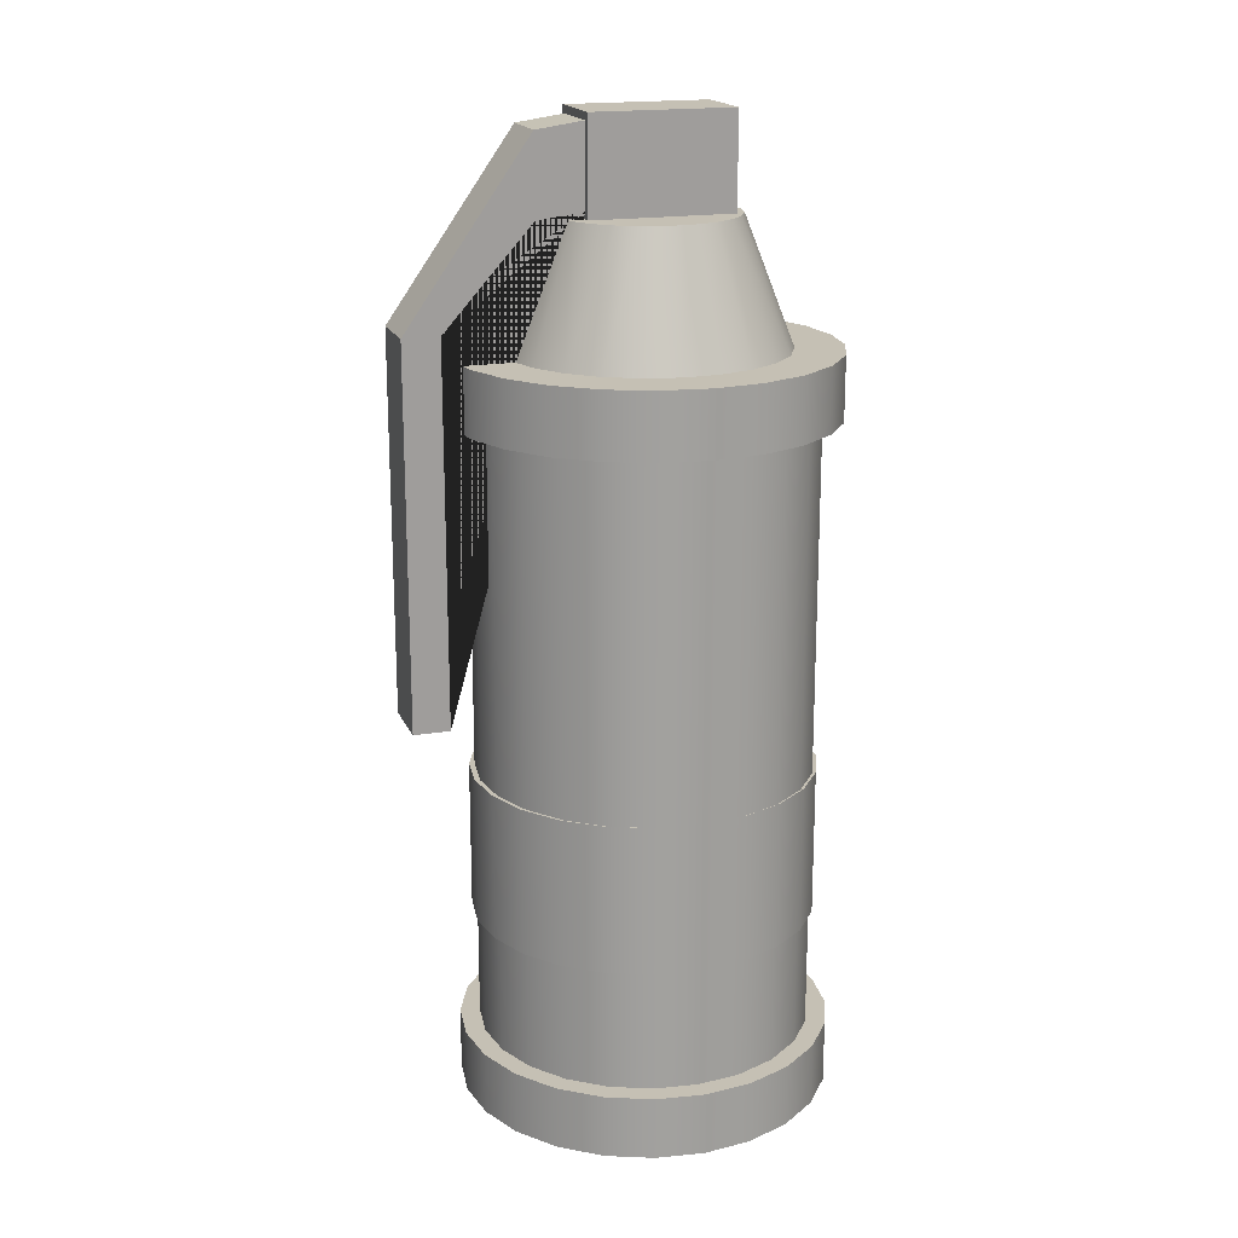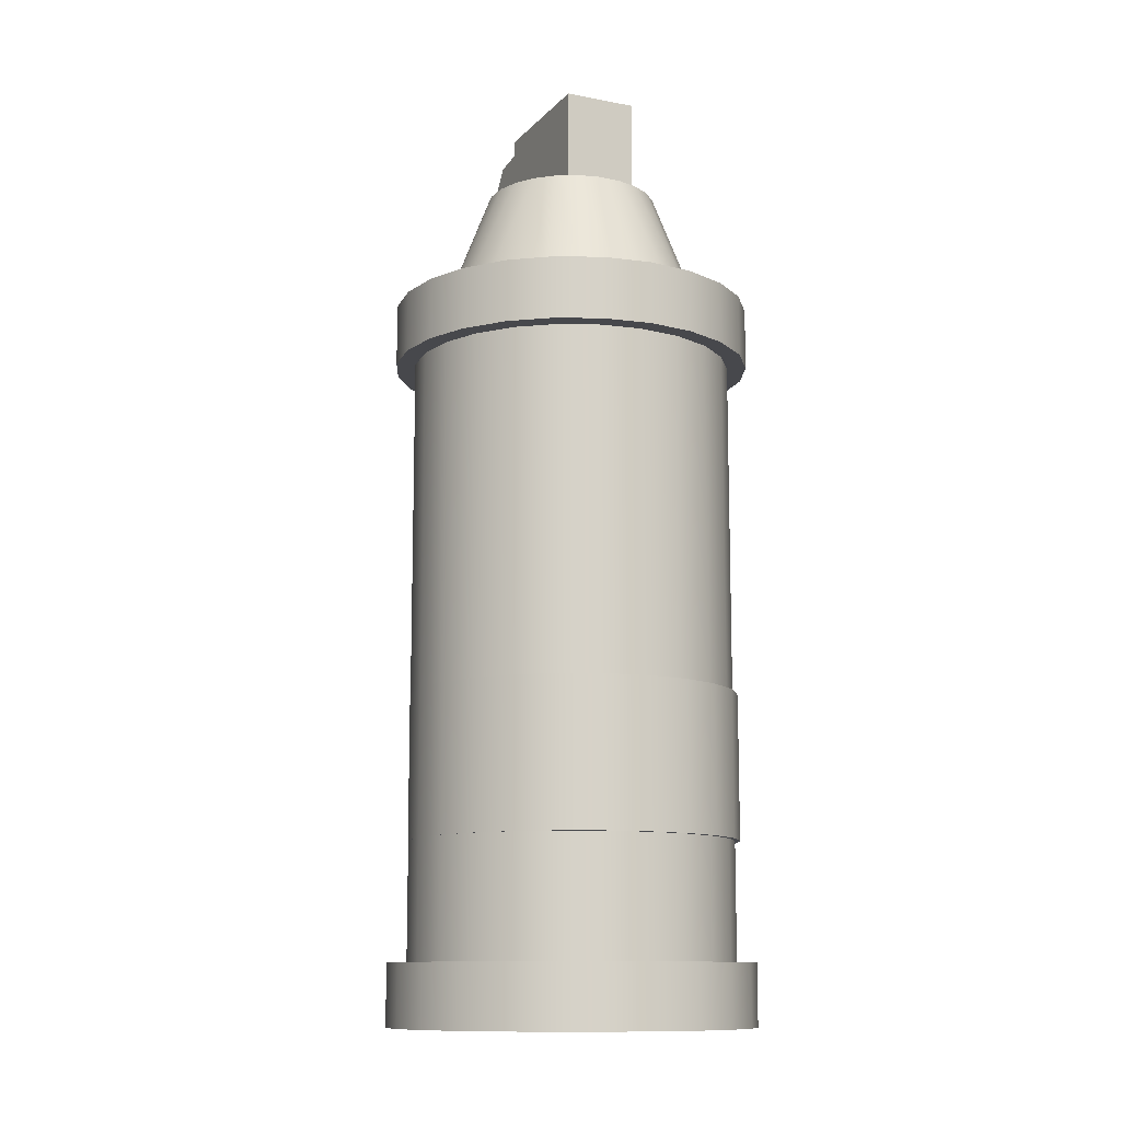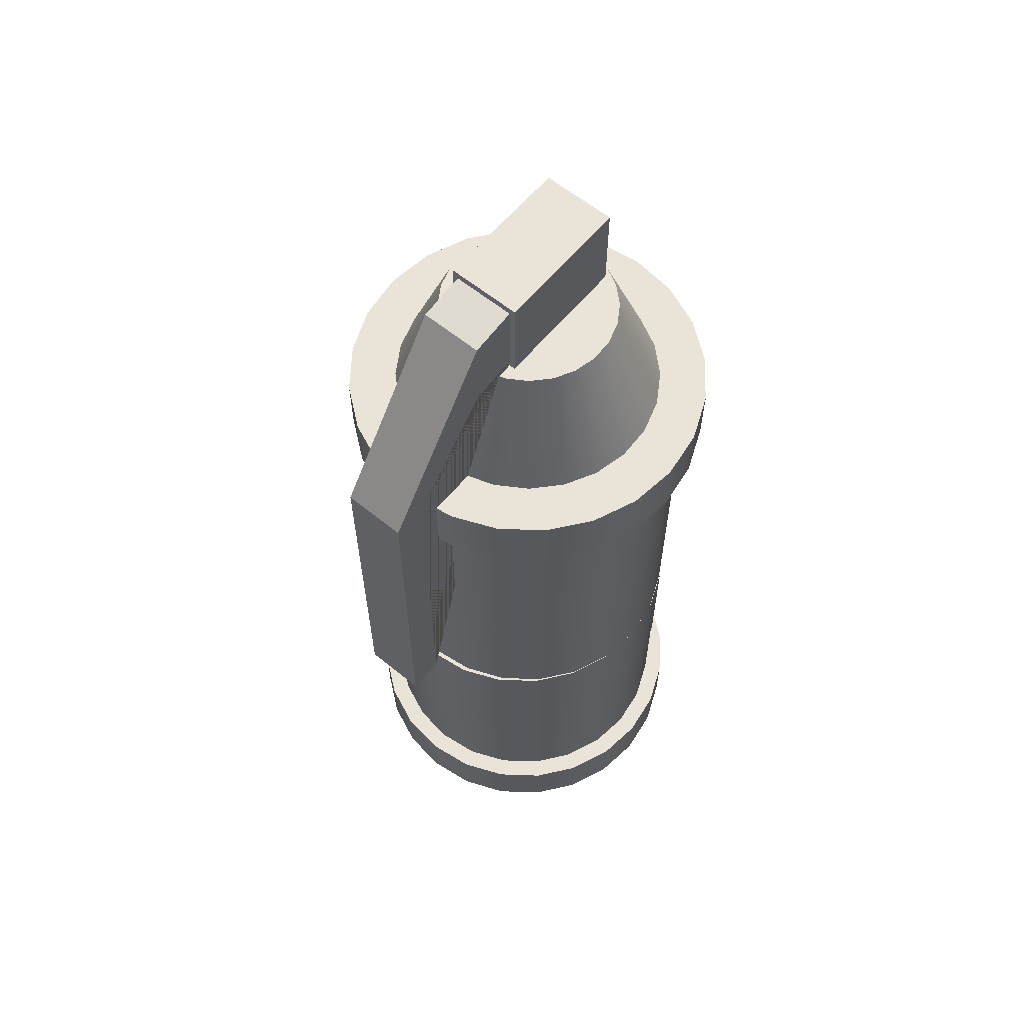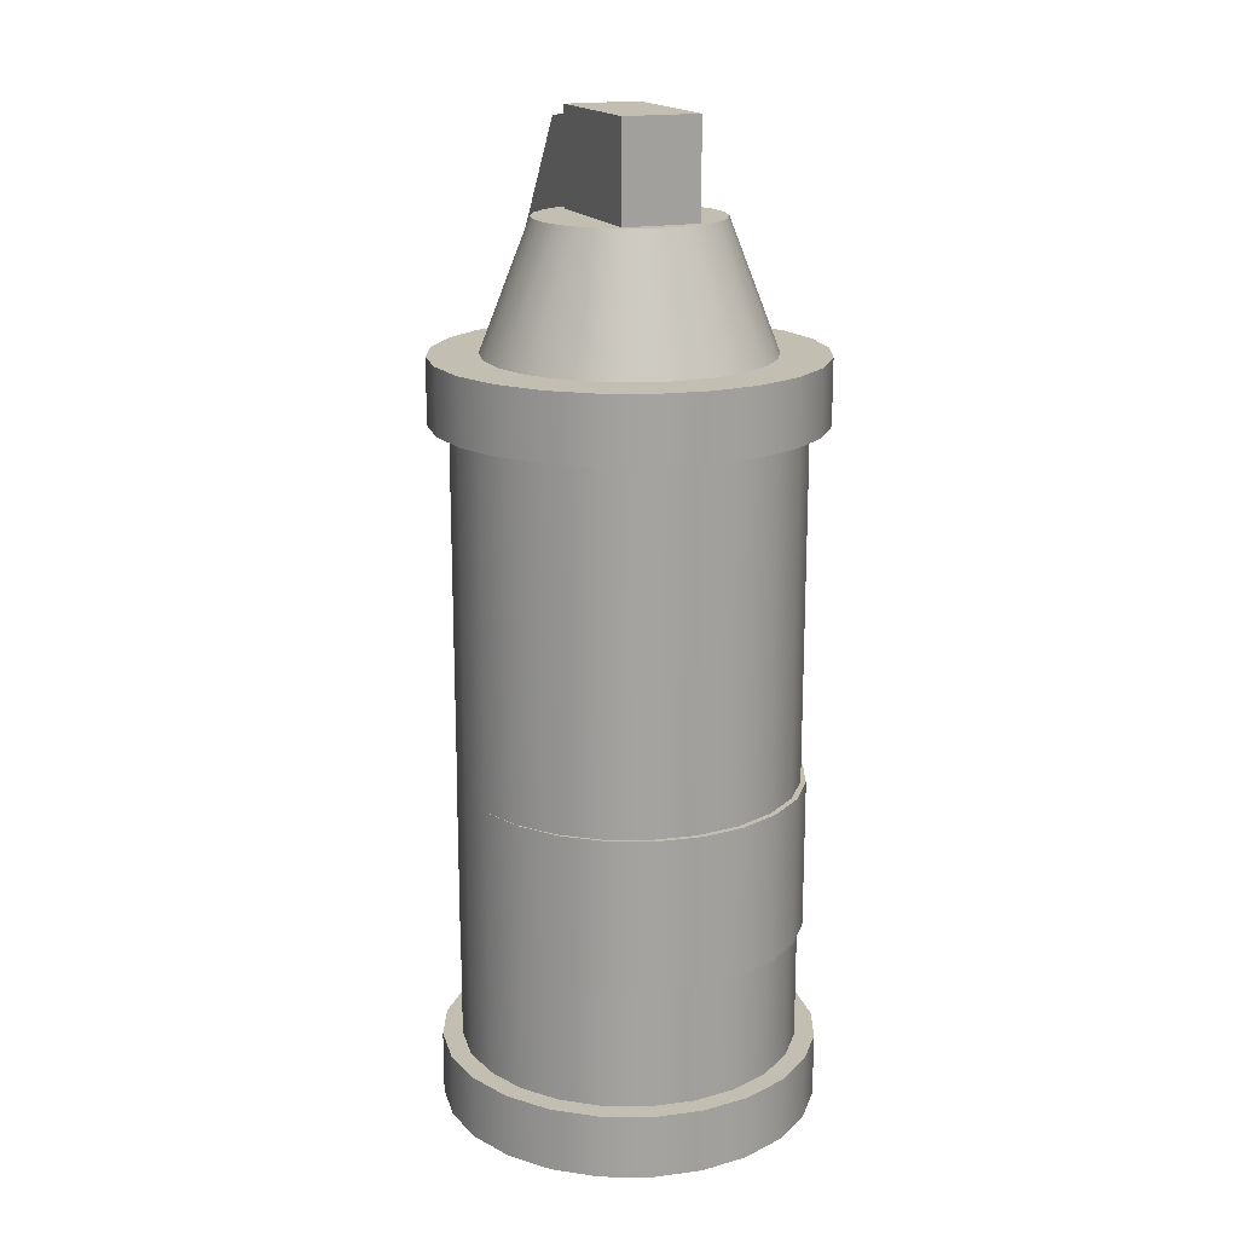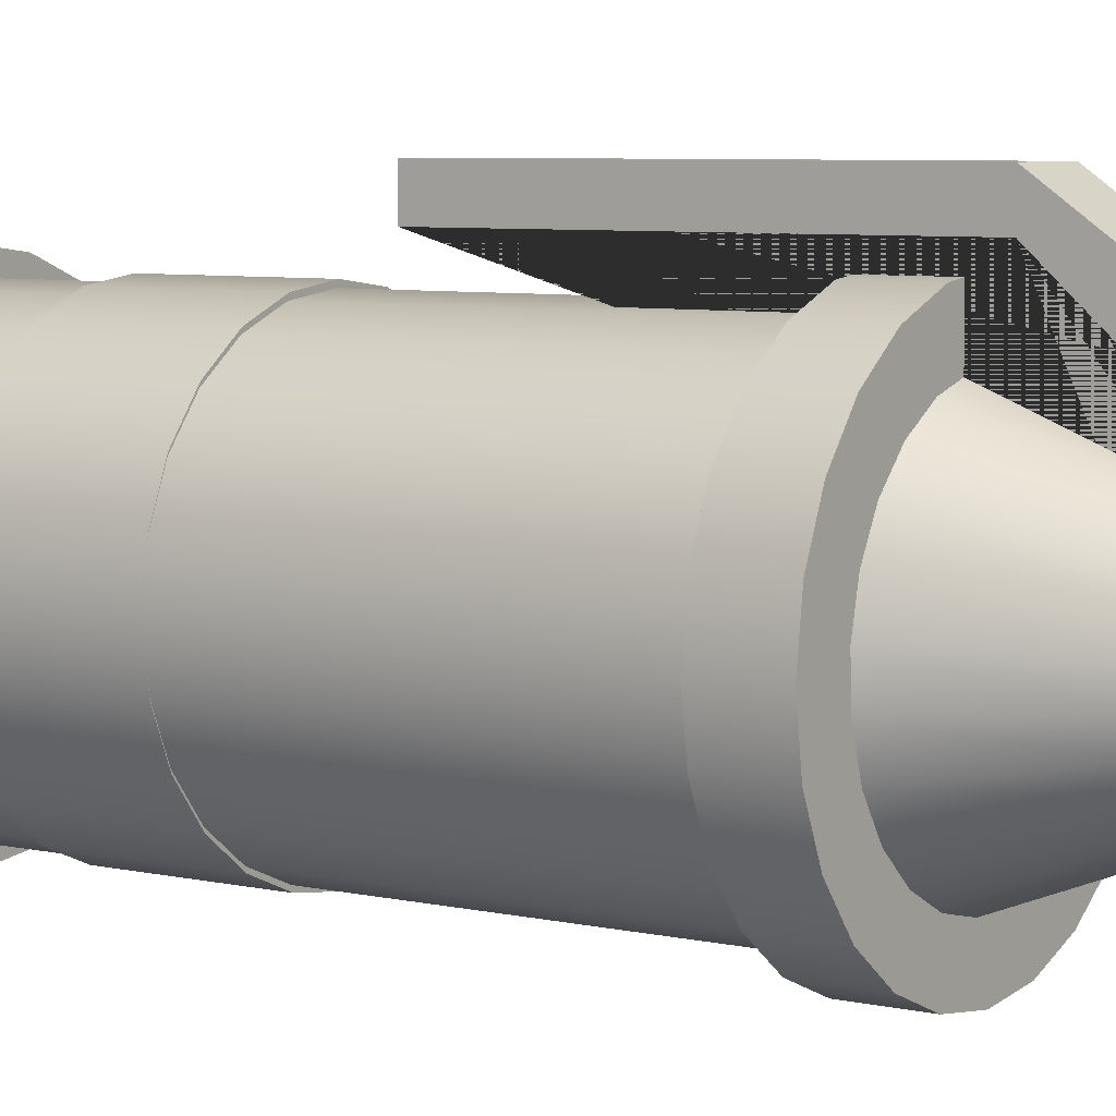
<metadata>
{"format":"obj","ext":"obj","renderer":"f3d","projection":"perspective","resolution":1024,"background":"white","views":[{"elev":18.4,"azim":71.9,"up":"+Y"},{"elev":-11.6,"azim":155.1,"up":"+Y"},{"elev":61.2,"azim":39.6,"up":"+Y"},{"elev":17.5,"azim":158.3,"up":"+Y"},{"elev":6.1,"azim":124.9,"up":"+Z"}]}
</metadata>
<code>
g Mesh1 Union Model
v -0.02446 0.684 0.1091
v 0.02446 0.684 0.1091
v 0.02446 0.6787 0.1458
v -0.02446 0.6787 0.1458
f 1 2 3 4
v -0.02912 0.6781 0.1091
f 1 5 2
v -0.02912 0.7515 0.1091
f 5 1 6
v -0.02446 0.7457 0.1091
f 6 1 7
v -0.02446 0.6027 0.214
v -0.02446 0.3115 0.214
v -0.02446 0.3115 0.2423
v -0.02446 0.6027 0.2423
v -0.02446 0.7404 0.1458
f 7 1 4 8 9 10 11 12
v 0.02446 0.6027 0.214
f 4 3 13 8
v 0.02446 0.7457 0.1091
v 0.02446 0.7404 0.1458
v 0.02446 0.6027 0.2423
v 0.02446 0.3115 0.2423
v 0.02446 0.3115 0.214
f 2 14 15 16 17 18 13 3
v 0.02912 0.7515 0.1091
f 2 19 14
v 0.02912 0.6781 0.1091
f 2 20 19
f 20 2 5
v -0.02421 0.6781 0.1223
f 5 21 20
v -0.04036 0.6781 0.1138
f 5 22 21
v -0.02925 0.6781 -0.006795
f 23 22 5
v -0.04468 0.6781 0.002938
f 24 22 23
v -0.05376 0.6781 0.1014
f 24 25 22
v -0.05707 0.6781 0.01633
f 26 25 24
v -0.06349 0.6781 0.08594
f 26 27 25
v -0.06558 0.6781 0.03248
f 28 27 26
v -0.0689 0.6781 0.06851
f 28 29 27
v -0.06961 0.6781 0.05028
f 29 28 30
v -0.1009 0.581 0.01944
v -0.1071 0.581 0.04682
f 30 28 31 32
v -0.08781 0.581 -0.005398
f 28 26 33 31
v -0.06874 0.581 -0.02601
f 26 24 34 33
v -0.045 0.581 -0.04098
f 34 24 23 35
v -0.01182 0.6781 -0.0122
v -0.01818 0.581 -0.0493
f 35 23 36 37
v -0.02912 0.6781 -0.001288
f 23 38 36
f 38 23 5
v -0.02912 0.7515 -0.001288
f 38 5 6 39
v 0.02912 0.7515 -0.001288
f 6 19 40 39
f 6 7 19
f 14 19 7
f 14 7 12 15
f 15 12 11 16
f 16 11 10 17
f 10 9 18 17
f 8 13 18 9
v 0.02912 0.6781 -0.001288
f 20 41 40 19
v 0.02925 0.6781 0.1202
f 20 42 41
v 0.01182 0.6781 0.1256
f 20 43 42
v -0.006416 0.6781 0.1263
f 20 44 43
f 20 21 44
v -0.009871 0.581 0.1638
v -0.03725 0.581 0.1576
f 45 44 21 46
v 0.01818 0.581 0.1627
f 47 43 44 45
v 0.045 0.581 0.1544
f 48 42 43 47
v 0.06874 0.581 0.1394
v 0.04468 0.6781 0.1105
f 49 50 42 48
v 0.08781 0.581 0.1188
v 0.05707 0.6781 0.09706
f 49 51 52 50
v 0.07263 0.581 0.1825
f 49 53 51
f 48 53 49
v 0.0376 0.581 0.197
f 48 54 53
f 47 54 48
v -1.388e-16 0.581 0.202
f 47 55 54
f 45 55 47
f 46 55 45
v -0.0376 0.581 0.197
f 46 56 55
v -0.06209 0.581 0.1445
f 57 56 46
v -0.07263 0.581 0.1825
f 57 58 56
v -0.0827 0.581 0.1254
f 59 58 57
v -0.09768 0.581 0.1017
f 60 58 59
v -0.1027 0.581 0.1594
f 60 61 58
v -0.106 0.581 0.07488
f 62 61 60
f 32 61 62
v -0.1258 0.581 -0.01594
f 63 61 32
v -0.1258 0.581 0.1293
f 63 64 61
v -0.1403 0.581 0.0191
f 65 64 63
v -0.1403 0.581 0.09429
f 65 66 64
v -0.1453 0.581 0.0567
f 66 65 67
v -0.1403 0.5317 0.0191
v -0.1453 0.5317 0.0567
f 68 69 67 65
v -0.1403 0.5317 0.09429
f 68 70 69
v -0.1258 0.5317 0.1293
f 70 68 71
v -0.1298 0.5317 0.0567
f 71 68 72
v -0.1258 0.5317 -0.01594
f 73 72 68
v -0.1253 0.5317 0.02311
f 72 73 74
v -0.1027 0.5317 -0.04602
f 74 73 75
v -0.1027 0.581 -0.04602
f 75 73 63 76
f 73 68 65 63
f 32 76 63
f 76 32 31
v -0.07263 0.581 -0.0691
f 76 31 77
f 77 31 33
f 77 33 34
v -0.0376 0.581 -0.08362
f 77 34 78
f 78 34 35
f 78 35 37
v -1.11e-16 0.581 -0.08857
f 78 37 79
v 0.009871 0.581 -0.05039
f 79 37 80
v 0.006416 0.6781 -0.01291
f 37 36 81 80
f 36 41 81
f 36 38 41
f 41 38 39 40
v 0.02421 0.6781 -0.00888
f 81 41 82
v 0.04036 0.6781 -0.0003783
f 82 41 83
f 83 41 42
f 83 42 50
v 0.05376 0.6781 0.01201
f 83 50 84
f 84 50 52
v 0.06349 0.6781 0.02745
f 84 52 85
v 0.06558 0.6781 0.08091
f 85 52 86
v 0.1009 0.581 0.09395
f 51 87 86 52
v 0.1027 0.581 0.1594
f 51 88 87
f 51 53 88
v 0.07263 0.5317 0.1825
v 0.1027 0.5317 0.1594
f 89 90 88 53
v 0.09176 0.5317 0.1485
f 89 91 90
v 0.06488 0.5317 0.1691
f 89 92 91
v 0.0376 0.5317 0.197
f 93 92 89
v 0.03359 0.5317 0.182
f 93 94 92
v -1.388e-16 0.5317 0.202
f 95 94 93
v -1.388e-16 0.5317 0.1865
f 95 96 94
v -0.03359 0.5317 0.182
f 95 97 96
v -0.0376 0.5317 0.197
f 98 97 95
v -0.06488 0.5317 0.1691
f 98 99 97
v -0.07263 0.5317 0.1825
f 100 99 98
v -0.09176 0.5317 0.1485
f 100 101 99
v -0.1027 0.5317 0.1594
f 102 101 100
v -0.1124 0.5317 0.1216
f 102 103 101
v -0.1253 0.5317 0.09028
f 102 104 103
f 71 104 102
f 71 72 104
v -0.1253 0.04939 0.09028
v -0.1298 0.04939 0.0567
f 105 104 72 106
v -0.1124 0.04939 0.1216
f 107 103 104 105
v -0.09176 0.04939 0.1485
f 108 101 103 107
v -0.06488 0.04939 0.1691
f 109 99 101 108
v -0.03359 0.04939 0.182
f 110 97 99 109
v -1.388e-16 0.04939 0.1865
f 111 96 97 110
v 0.03359 0.04939 0.182
f 112 94 96 111
v 0.06488 0.04939 0.1691
f 113 92 94 112
v 0.09176 0.04939 0.1485
f 114 91 92 113
v 0.1124 0.04939 0.1216
v 0.1124 0.5317 0.1216
f 115 116 91 114
v 0.1253 0.04939 0.09028
v 0.1253 0.5317 0.09028
f 117 118 116 115
v 0.1298 0.04939 0.0567
v 0.1298 0.5317 0.0567
f 119 120 118 117
v 0.1253 0.04939 0.02311
v 0.1253 0.5317 0.02311
f 121 122 120 119
v 0.1124 0.04939 -0.008188
v 0.1124 0.5317 -0.008188
f 123 124 122 121
v 0.09176 0.04939 -0.03506
v 0.09176 0.5317 -0.03506
f 125 126 124 123
v 0.06488 0.04939 -0.05569
v 0.06488 0.5317 -0.05569
f 127 128 126 125
v 0.03359 0.04939 -0.06865
v 0.03359 0.5317 -0.06865
f 129 130 128 127
v -1.665e-16 0.04939 -0.07307
v -1.665e-16 0.5317 -0.07307
f 131 132 130 129
v -0.03359 0.04939 -0.06865
v -0.03359 0.5317 -0.06865
f 133 134 132 131
v -0.06488 0.04939 -0.05569
v -0.06488 0.5317 -0.05569
f 135 136 134 133
v -0.09176 0.04939 -0.03506
v -0.09176 0.5317 -0.03506
f 137 138 136 135
v -0.1124 0.04939 -0.008188
v -0.1124 0.5317 -0.008188
f 139 140 138 137
v -0.1253 0.04939 0.02311
f 141 74 140 139
f 106 72 74 141
v -0.1258 0.04939 -0.01594
f 142 106 141
v -0.1403 0.04939 0.0191
f 106 142 143
v -0.1258 0 -0.01594
v -0.1403 0 0.0191
f 144 145 143 142
v -0.1027 0 0.1594
v -0.1258 0 0.1293
v -0.1403 0 0.09429
v -0.1453 0 0.0567
v -0.1027 0 -0.04602
v -0.07263 0 -0.0691
v -0.0376 0 -0.08362
v -1.665e-16 0 -0.08857
v 0.0376 0 -0.08362
v 0.07263 0 -0.0691
v 0.1027 0 -0.04602
v 0.1258 0 -0.01594
v 0.1403 0 0.0191
v 0.1453 0 0.0567
v 0.1403 0 0.09429
v 0.1258 0 0.1293
v 0.1027 0 0.1594
v 0.07263 0 0.1825
v 0.0376 0 0.197
v -1.943e-16 0 0.202
v -0.0376 0 0.197
v -0.07263 0 0.1825
f 146 147 148 149 145 144 150 151 152 153 154 155 156 157 158 159 160 161 162 163 164 165 166 167
v -0.1027 0.04939 0.1594
v -0.1258 0.04939 0.1293
f 147 146 168 169
v -0.07263 0.04939 0.1825
f 146 167 170 168
v -0.0376 0.04939 0.197
f 167 166 171 170
v -1.943e-16 0.04939 0.202
f 166 165 172 171
v 0.0376 0.04939 0.197
f 165 164 173 172
v 0.07263 0.04939 0.1825
f 164 163 174 173
v 0.1027 0.04939 0.1594
f 163 162 175 174
v 0.1258 0.04939 0.1293
f 162 161 176 175
v 0.1403 0.04939 0.09429
f 161 160 177 176
v 0.1453 0.04939 0.0567
f 160 159 178 177
v 0.1403 0.04939 0.0191
f 159 158 179 178
v 0.1258 0.04939 -0.01594
f 158 157 180 179
v 0.1027 0.04939 -0.04602
f 157 156 181 180
v 0.07263 0.04939 -0.0691
f 156 155 182 181
v 0.0376 0.04939 -0.08362
f 155 154 183 182
v -1.665e-16 0.04939 -0.08857
f 154 153 184 183
v -0.0376 0.04939 -0.08362
f 153 152 185 184
v -0.07263 0.04939 -0.0691
f 152 151 186 185
v -0.1027 0.04939 -0.04602
f 151 150 187 186
f 150 144 142 187
f 142 141 187
f 187 141 139
f 187 139 137
f 187 137 186
f 186 137 135
f 186 135 185
f 185 135 133
f 185 133 184
f 184 133 131
f 184 131 129
f 184 129 183
f 183 129 127
f 183 127 182
f 182 127 125
f 182 125 181
f 181 125 123
f 181 123 180
f 180 123 121
f 180 121 119
f 180 119 179
f 179 119 177
f 119 176 177
f 117 176 119
f 115 176 117
f 115 175 176
f 114 175 115
f 114 174 175
f 113 174 114
f 113 173 174
f 112 173 113
f 111 173 112
f 111 172 173
f 110 172 111
f 110 171 172
f 109 171 110
f 109 170 171
f 108 170 109
f 108 168 170
f 107 168 108
f 105 168 107
f 105 169 168
f 106 169 105
f 143 169 106
v -0.1403 0.04939 0.09429
f 143 188 169
v -0.1453 0.04939 0.0567
f 188 143 189
f 145 149 189 143
f 149 148 188 189
f 148 147 169 188
f 179 177 178
f 74 75 140
f 140 75 138
v -0.07263 0.5317 -0.0691
f 138 75 190
f 190 75 76 77
v -0.0376 0.5317 -0.08362
f 191 190 77 78
f 136 190 191
f 138 190 136
f 136 191 134
v -1.11e-16 0.5317 -0.08857
f 134 191 192
f 192 191 78 79
v 0.0376 0.5317 -0.08362
v 0.0376 0.581 -0.08362
f 193 192 79 194
f 130 192 193
f 132 192 130
f 134 192 132
f 130 193 128
v 0.07263 0.5317 -0.0691
f 128 193 195
v 0.07263 0.581 -0.0691
f 195 193 194 196
v 0.06209 0.581 -0.03111
f 194 197 196
v 0.03725 0.581 -0.04419
f 194 198 197
f 194 80 198
f 79 80 194
f 80 81 82 198
f 198 82 83 197
v 0.0827 0.581 -0.01205
f 197 83 84 199
v 0.09768 0.581 0.0117
f 200 199 84 85
v 0.1027 0.581 -0.04602
f 201 199 200
f 196 199 201
f 196 197 199
v 0.1027 0.5317 -0.04602
f 202 195 196 201
f 126 195 202
f 128 195 126
f 126 202 124
v 0.1258 0.5317 -0.01594
f 124 202 203
v 0.1258 0.581 -0.01594
f 203 202 201 204
v 0.106 0.581 0.03851
f 201 205 204
f 201 200 205
v 0.0689 0.6781 0.04488
f 205 200 85 206
f 85 86 206
v 0.06961 0.6781 0.06311
f 206 86 207
v 0.1071 0.581 0.06657
f 87 208 207 86
f 87 88 208
v 0.1258 0.581 0.1293
f 208 88 209
v 0.1258 0.5317 0.1293
f 90 210 209 88
f 90 116 210
f 90 91 116
f 210 116 118
f 210 118 120
v 0.1403 0.5317 0.09429
f 210 120 211
v 0.1403 0.5317 0.0191
f 120 212 211
f 120 203 212
f 122 203 120
f 124 203 122
v 0.1403 0.581 0.0191
f 212 203 204 213
v 0.1403 0.581 0.09429
f 204 214 213
f 204 209 214
f 204 208 209
f 204 205 208
f 208 205 206 207
f 210 211 214 209
v 0.1453 0.5317 0.0567
v 0.1453 0.581 0.0567
f 211 215 216 214
f 211 212 215
f 215 212 213 216
f 213 214 216
f 71 102 61 64
f 102 100 58 61
f 100 98 56 58
f 98 95 55 56
f 95 93 54 55
f 93 89 53 54
f 70 71 64 66
f 69 70 66 67
f 29 30 32 62
f 27 29 62 60
f 25 27 60 59
f 57 22 25 59
f 46 21 22 57
g Mesh2 Component_3_1 Model
v -0.116 0.2597 0.1235
v -0.09507 0.2597 0.1512
v -0.06779 0.2597 0.1724
v -0.03602 0.2597 0.1858
v -0.001937 0.2597 0.1903
v 0.03215 0.2597 0.1858
v 0.06392 0.2597 0.1724
v 0.09119 0.2597 0.1512
v 0.1121 0.2597 0.1235
v 0.1253 0.2597 0.09128
v 0.1298 0.2597 0.0567
v 0.1253 0.2597 0.02211
v 0.1121 0.2597 -0.01012
v 0.09119 0.2597 -0.0378
v 0.06392 0.2597 -0.05904
v 0.03215 0.2597 -0.07239
v -0.001937 0.2597 -0.07695
v -0.03602 0.2597 -0.07239
v -0.06779 0.2597 -0.05904
v -0.09507 0.2597 -0.0378
v -0.116 0.2597 -0.01012
v -0.1292 0.2597 0.02211
v -0.1336 0.2597 0.0567
v -0.1292 0.2597 0.09128
f 217 218 219 220 221 222 223 224 225 226 227 228 229 230 231 232 233 234 235 236 237 238 239 240
v -0.116 0.1435 0.1235
v -0.09507 0.1435 0.1512
f 241 242 218 217
v -0.1292 0.1435 0.09128
v -0.1336 0.1435 0.0567
v -0.1292 0.1435 0.02211
v -0.116 0.1435 -0.01012
v -0.09507 0.1435 -0.0378
v -0.06779 0.1435 -0.05904
v -0.03602 0.1435 -0.07239
v -0.001937 0.1435 -0.07695
v 0.03215 0.1435 -0.07239
v 0.06392 0.1435 -0.05904
v 0.09119 0.1435 -0.0378
v 0.1121 0.1435 -0.01012
v 0.1253 0.1435 0.02211
v 0.1298 0.1435 0.0567
v 0.1253 0.1435 0.09128
v 0.1121 0.1435 0.1235
v 0.09119 0.1435 0.1512
v 0.06392 0.1435 0.1724
v 0.03215 0.1435 0.1858
v -0.001937 0.1435 0.1903
v -0.03602 0.1435 0.1858
v -0.06779 0.1435 0.1724
f 242 241 243 244 245 246 247 248 249 250 251 252 253 254 255 256 257 258 259 260 261 262 263 264
f 243 241 217 240
f 244 243 240 239
f 245 244 239 238
f 246 245 238 237
f 247 246 237 236
f 248 247 236 235
f 249 248 235 234
f 250 249 234 233
f 251 250 233 232
f 252 251 232 231
f 253 252 231 230
f 254 253 230 229
f 255 254 229 228
f 256 255 228 227
f 257 256 227 226
f 258 257 226 225
f 259 258 225 224
f 260 259 224 223
f 261 260 223 222
f 262 261 222 221
f 263 262 221 220
f 264 263 220 219
f 242 264 219 218

</code>
